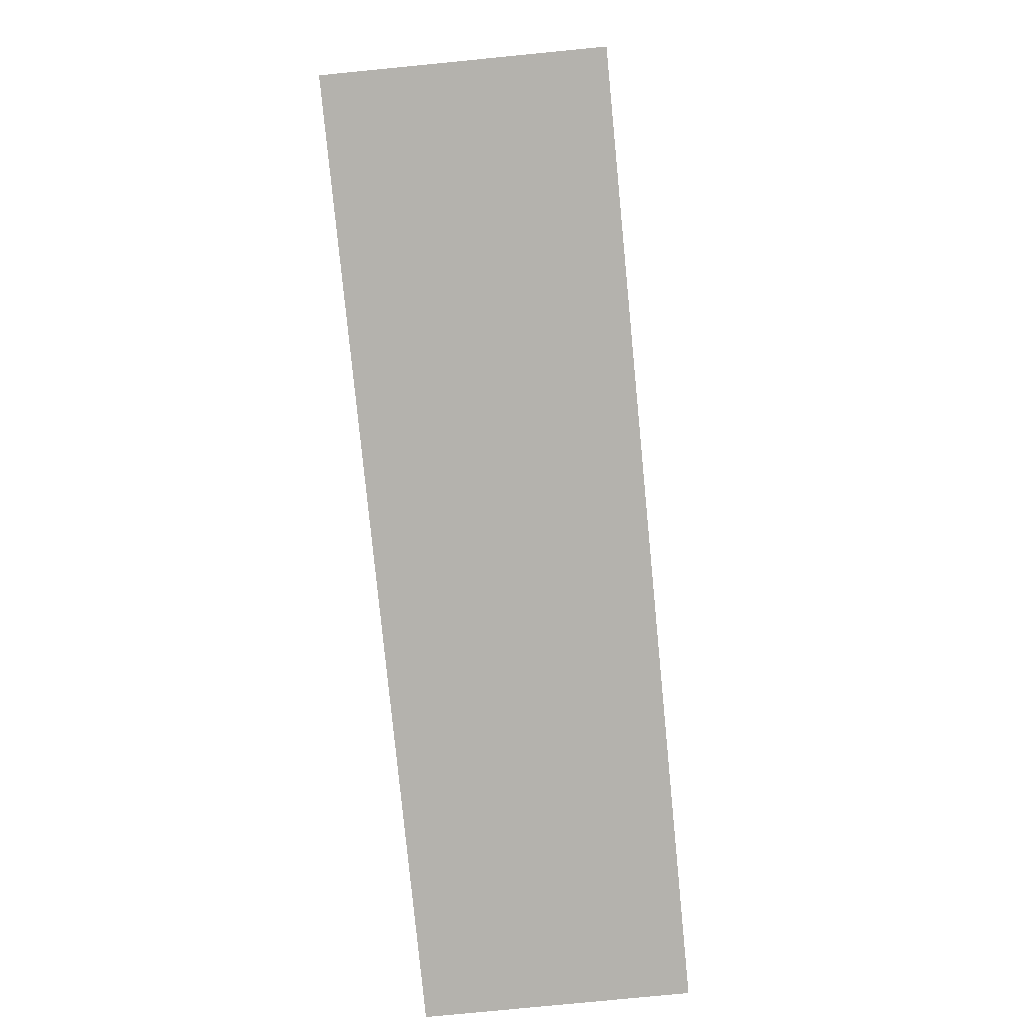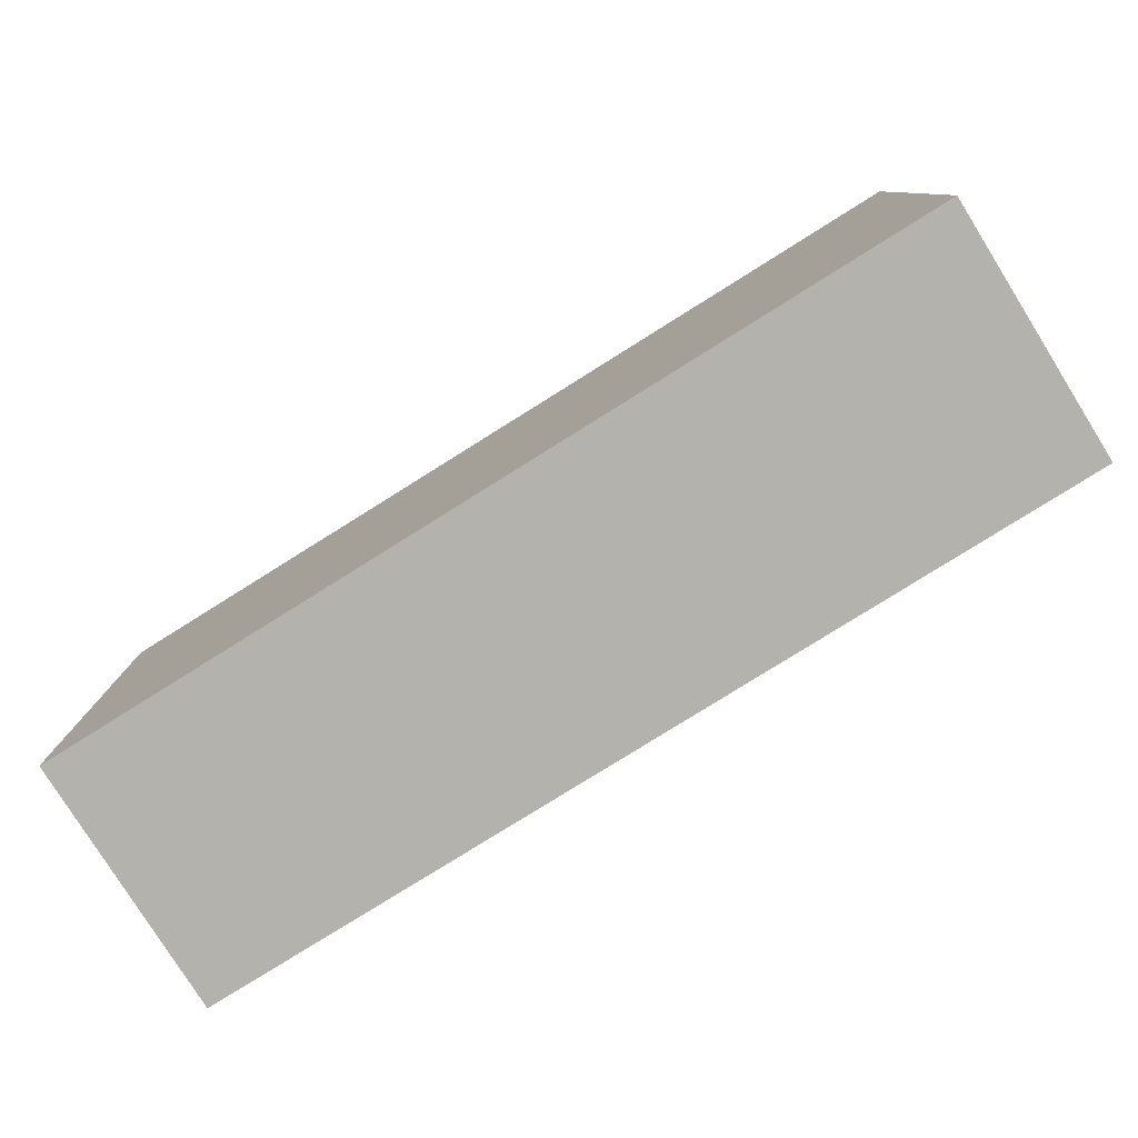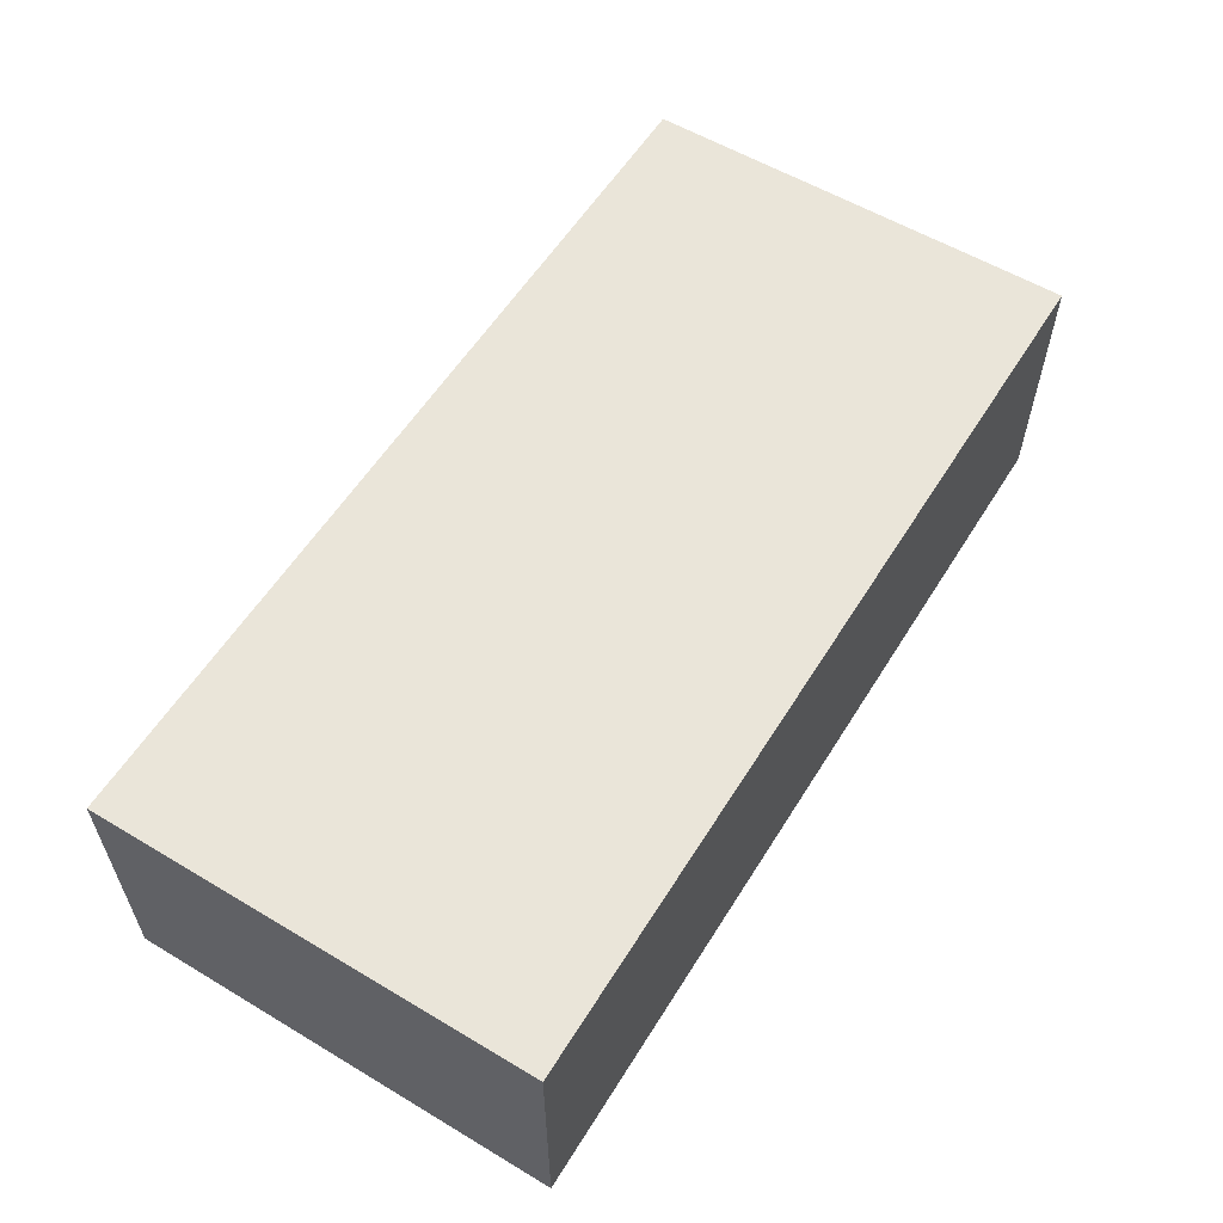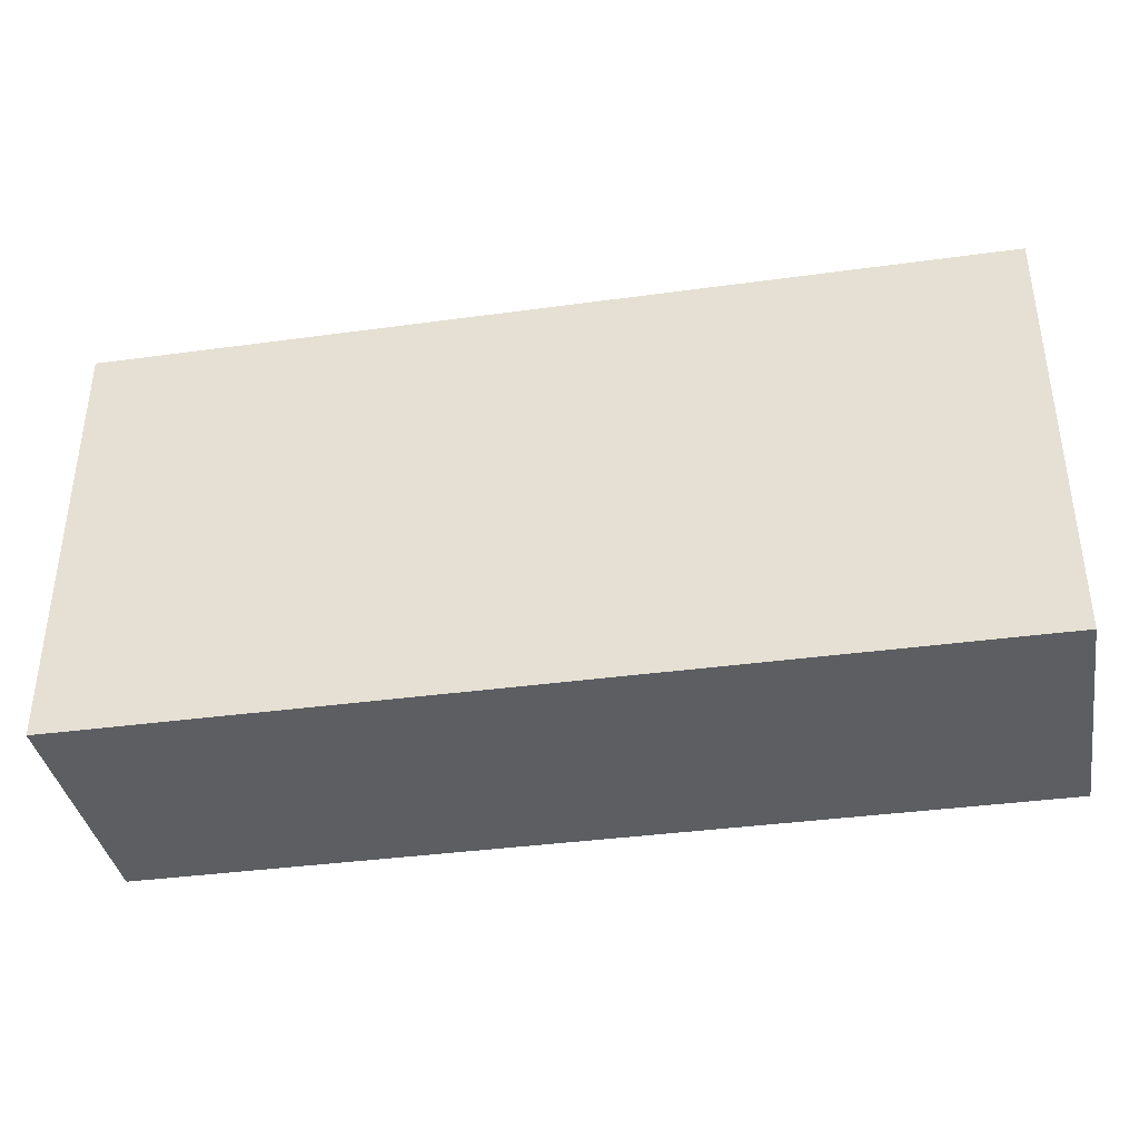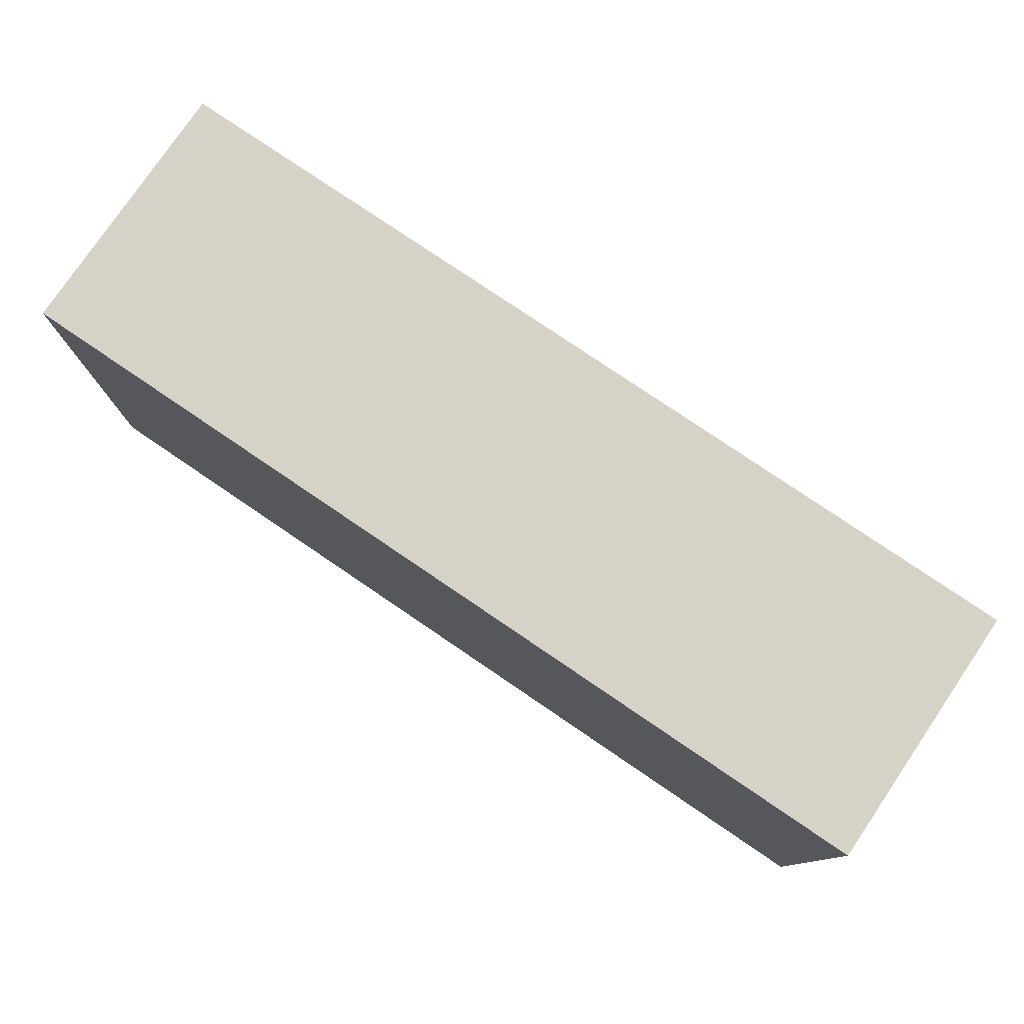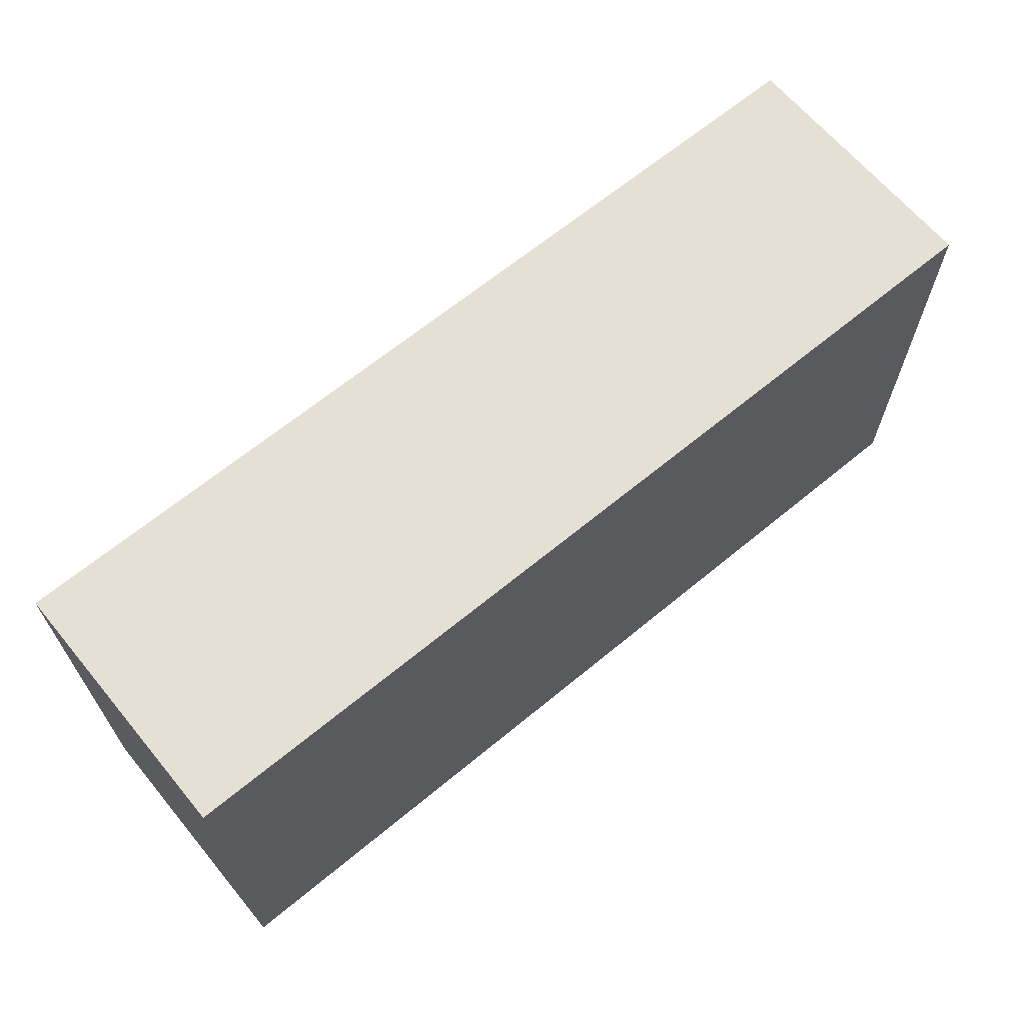
<metadata>
{"format":"obj","ext":"obj","renderer":"f3d","projection":"perspective","resolution":1024,"background":"white","views":[{"elev":-79.5,"azim":95.6,"up":"+Z"},{"elev":-79.5,"azim":32.0,"up":"+Z"},{"elev":57.7,"azim":121.7,"up":"+Y"},{"elev":-37.7,"azim":9.9,"up":"+Z"},{"elev":78.2,"azim":34.2,"up":"+Z"},{"elev":65.6,"azim":-39.7,"up":"+Z"}]}
</metadata>
<code>
g SM_Piano.006
v 0.2127 -0.06067 0.1029
v 0.2127 -0.06067 -0.1029
v -0.2127 -0.06067 -0.1029
v -0.2127 -0.06067 0.1029
v 0.2127 0.06067 0.1029
v -0.2127 0.06067 0.1029
v -0.2127 0.06067 -0.1029
v 0.2127 0.06067 -0.1029
v -0.2127 -0.06067 0.1029
v -0.2127 0.06067 0.1029
v 0.2127 0.06067 0.1029
v 0.2127 -0.06067 0.1029
v 0.2127 -0.06067 0.1029
v 0.2127 0.06067 0.1029
v 0.2127 0.06067 -0.1029
v 0.2127 -0.06067 -0.1029
v 0.2127 -0.06067 -0.1029
v 0.2127 0.06067 -0.1029
v -0.2127 0.06067 -0.1029
v -0.2127 -0.06067 -0.1029
v -0.2127 -0.06067 -0.1029
v -0.2127 0.06067 -0.1029
v -0.2127 0.06067 0.1029
v -0.2127 -0.06067 0.1029
g SM_Piano.006_0
f 3 2 1
f 4 3 1
f 7 6 5
f 8 7 5
f 11 10 9
f 12 11 9
f 15 14 13
f 16 15 13
f 19 18 17
f 20 19 17
f 23 22 21
f 24 23 21

</code>
